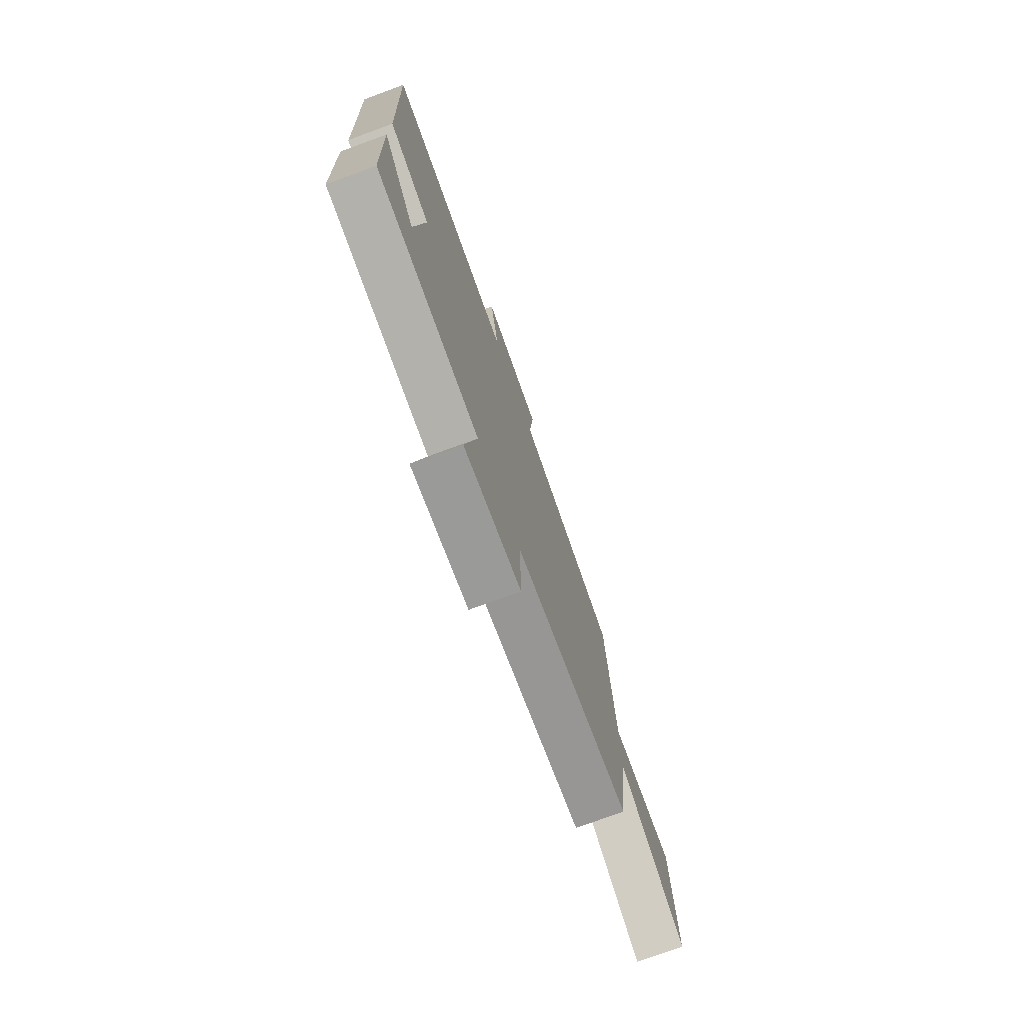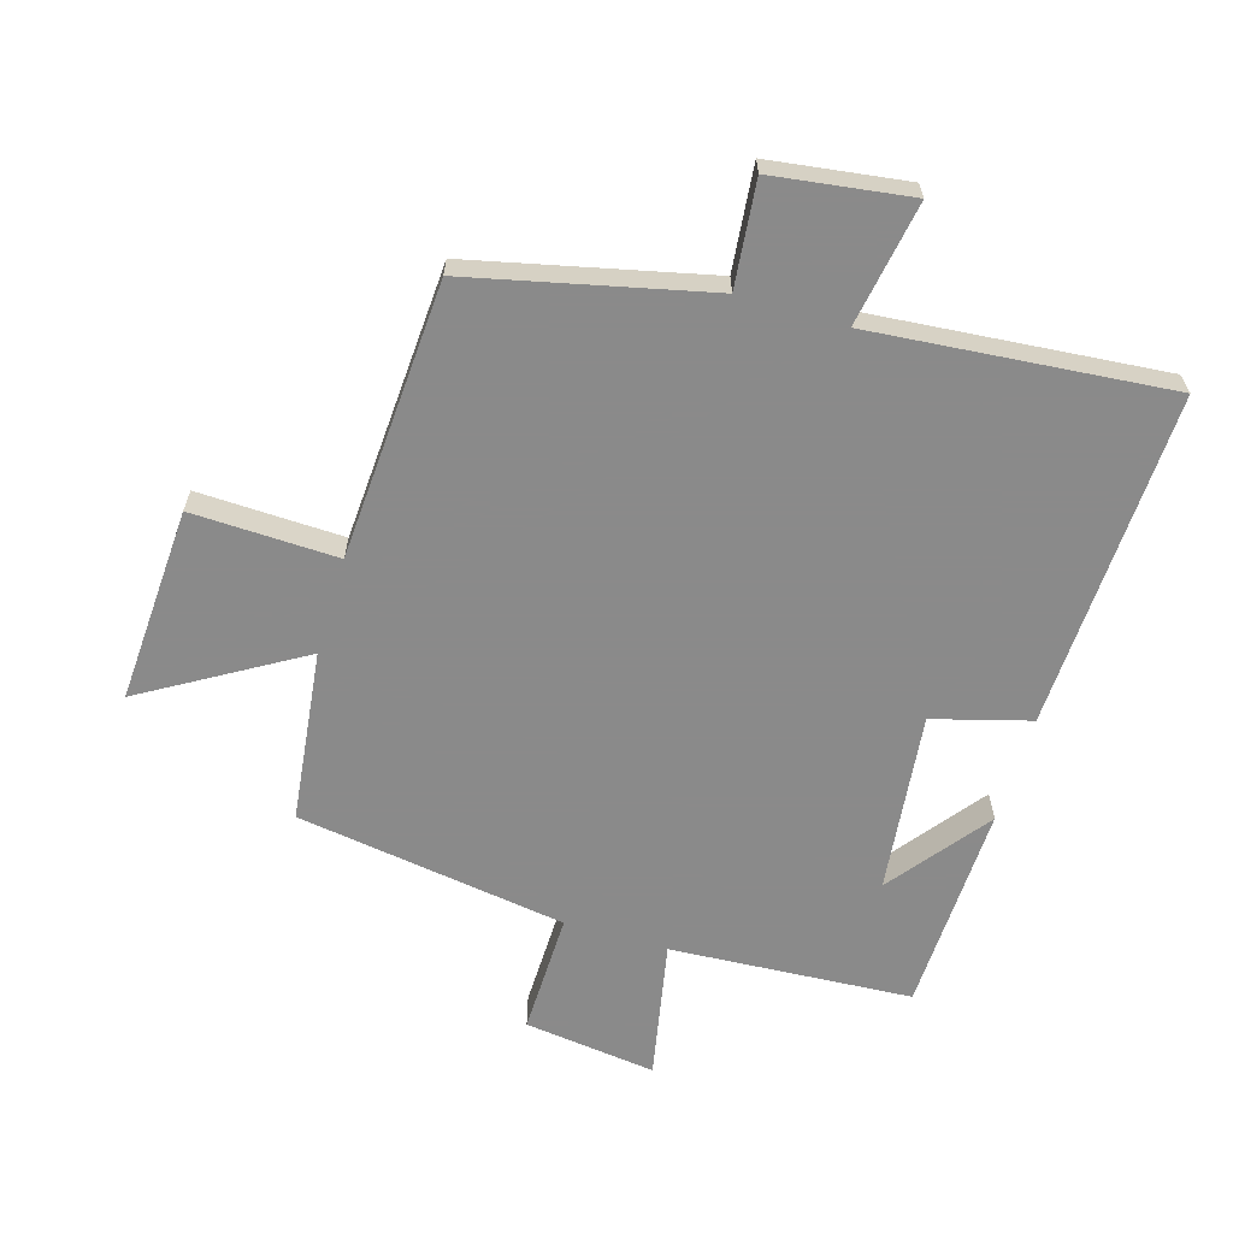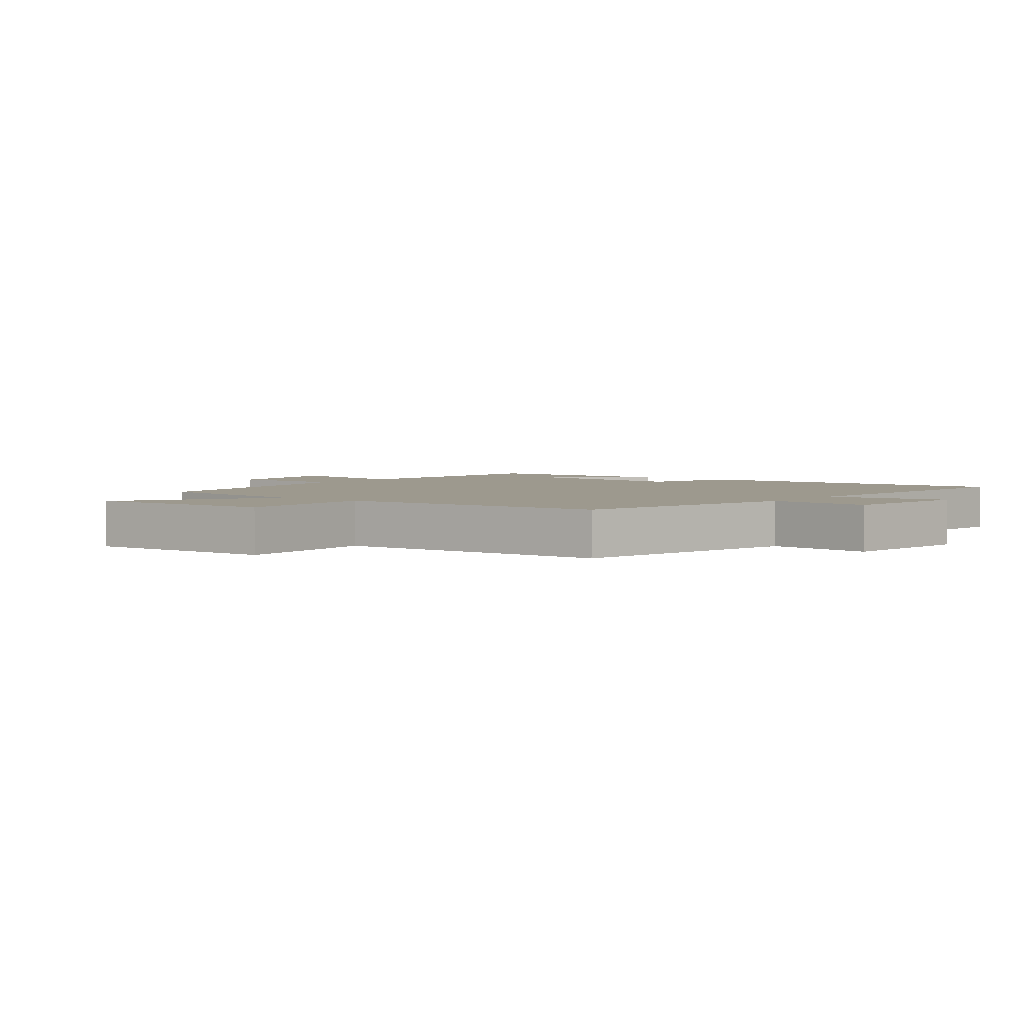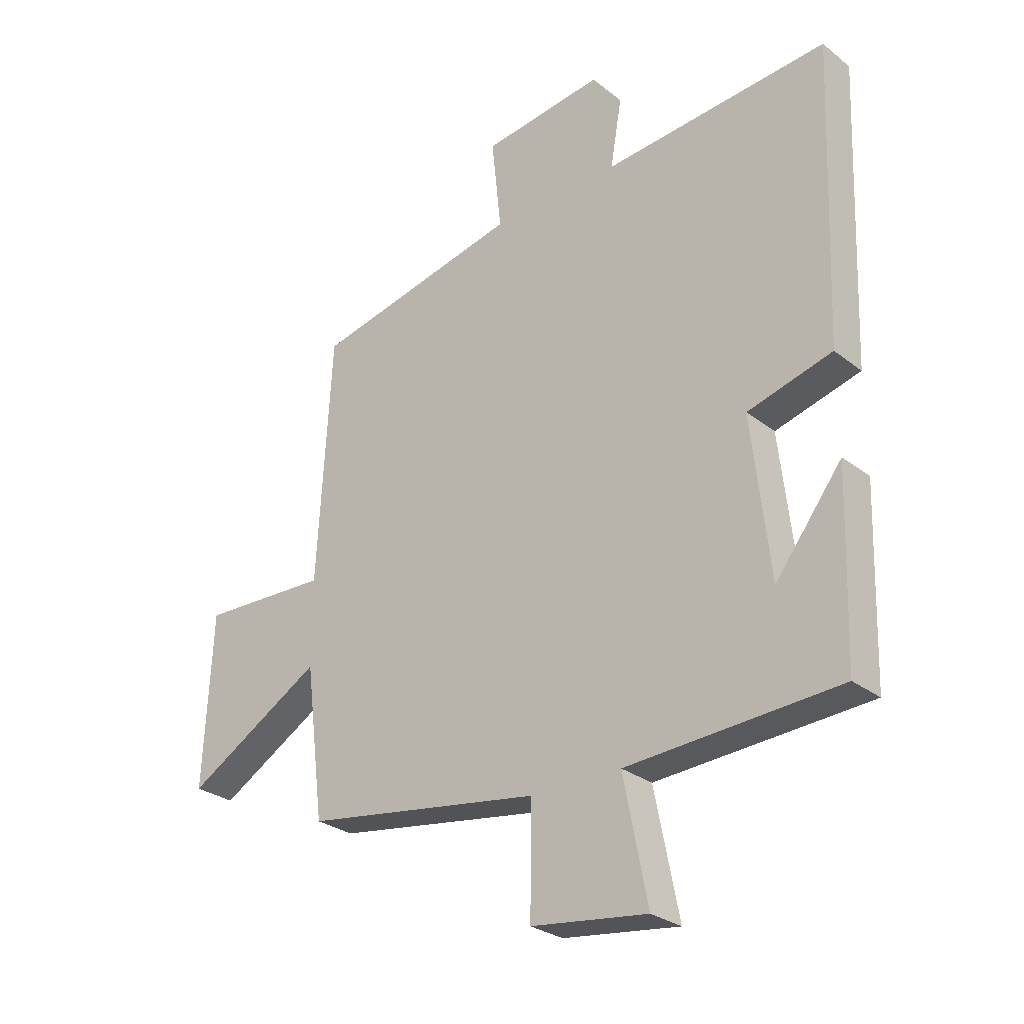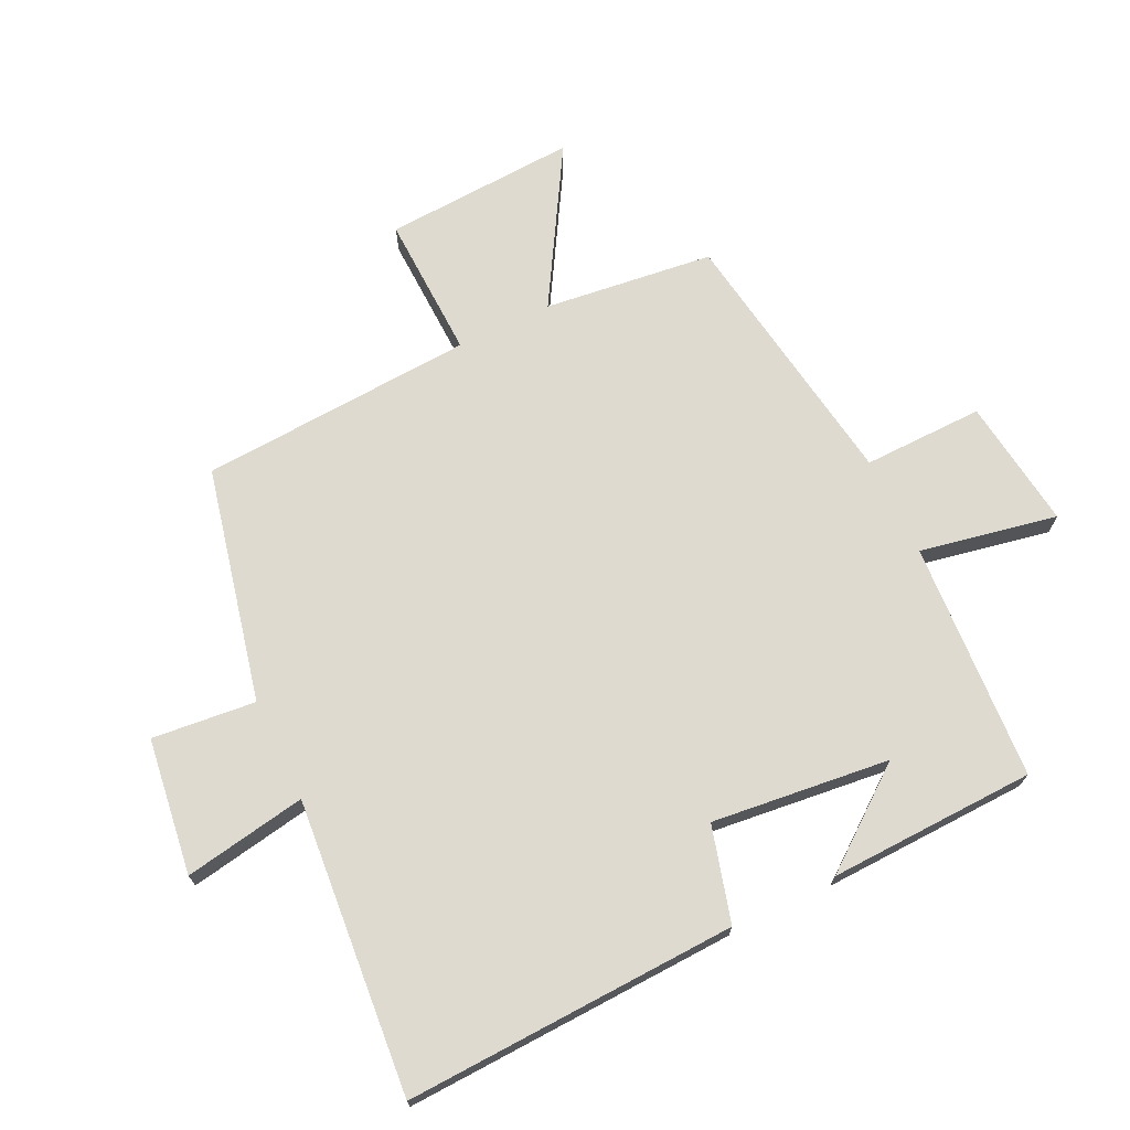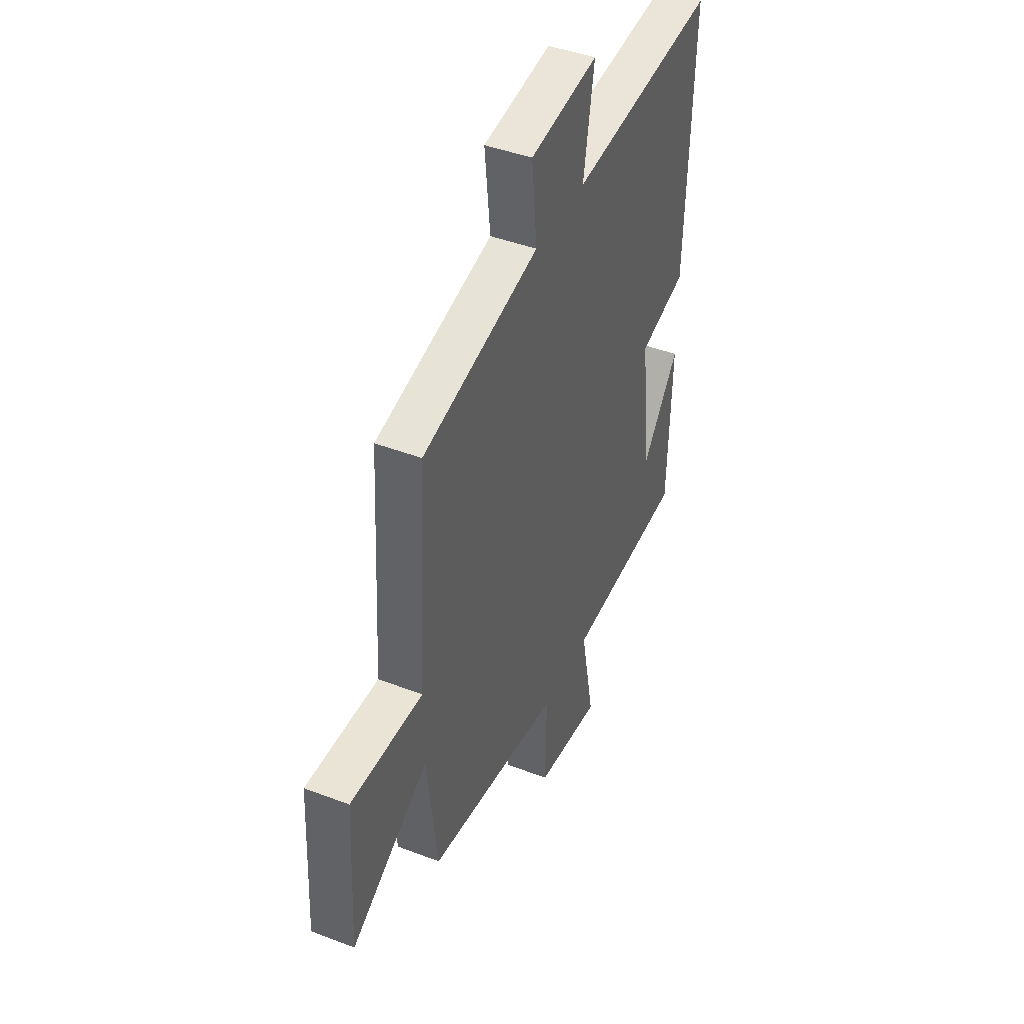
<metadata>
{"format":"obj","ext":"obj","renderer":"f3d","projection":"perspective","resolution":1024,"background":"white","views":[{"elev":-75.7,"azim":110.1,"up":"+Z"},{"elev":-63.6,"azim":-16.7,"up":"+Y"},{"elev":3.3,"azim":-52.2,"up":"+Y"},{"elev":-27.8,"azim":40.2,"up":"+Z"},{"elev":70.8,"azim":64.1,"up":"+Y"},{"elev":43.6,"azim":-65.8,"up":"+Z"}]}
</metadata>
<code>
v -0.467 0.07 -0.437
v -0.5 0.07 -0.17
v -0.743 0.07 -0.315
v -0.727 0.07 -0.011
v -0.5 0.07 -0.018
v -0.475 0.07 0.415
v -0.107 0.07 0.5
v -0.124 0.07 0.663
v 0.09 0.07 0.693
v 0.057 0.07 0.5
v 0.52 0.07 0.542
v 0.5 0.07 0.018
v 0.35 0.07 -0.024
v 0.382 0.07 -0.304
v 0.5 0.07 -0.15
v 0.49 0.07 -0.476
v 0.114 0.07 -0.5
v 0.157 0.07 -0.716
v -0.049 0.07 -0.69
v -0.046 0.07 -0.5
v -0.467 0 -0.437
v -0.5 0 -0.17
v -0.743 0 -0.315
v -0.727 0 -0.011
v -0.5 0 -0.018
v -0.475 0 0.415
v -0.107 0 0.5
v -0.124 0 0.663
v 0.09 0 0.693
v 0.057 0 0.5
v 0.52 0 0.542
v 0.5 0 0.018
v 0.35 0 -0.024
v 0.382 0 -0.304
v 0.5 0 -0.15
v 0.49 0 -0.476
v 0.114 0 -0.5
v 0.157 0 -0.716
v -0.049 0 -0.69
v -0.046 0 -0.5
f 17 18 19 20
f 17 20 1 2
f 16 17 2
f 14 15 16
f 14 16 2
f 13 14 2
f 10 11 12 13
f 10 13 2
f 7 8 9 10
f 5 6 7 10
f 5 10 2 3
f 3 4 5
f 40 39 38 37
f 22 21 40 37
f 22 37 36
f 36 35 34
f 22 36 34
f 22 34 33
f 33 32 31 30
f 22 33 30
f 30 29 28 27
f 30 27 26 25
f 23 22 30 25
f 25 24 23
f 1 21 22 2
f 2 22 23 3
f 3 23 24 4
f 4 24 25 5
f 5 25 26 6
f 6 26 27 7
f 7 27 28 8
f 8 28 29 9
f 9 29 30 10
f 10 30 31 11
f 11 31 32 12
f 12 32 33 13
f 13 33 34 14
f 14 34 35 15
f 15 35 36 16
f 16 36 37 17
f 17 37 38 18
f 18 38 39 19
f 19 39 40 20
f 20 40 21 1

</code>
